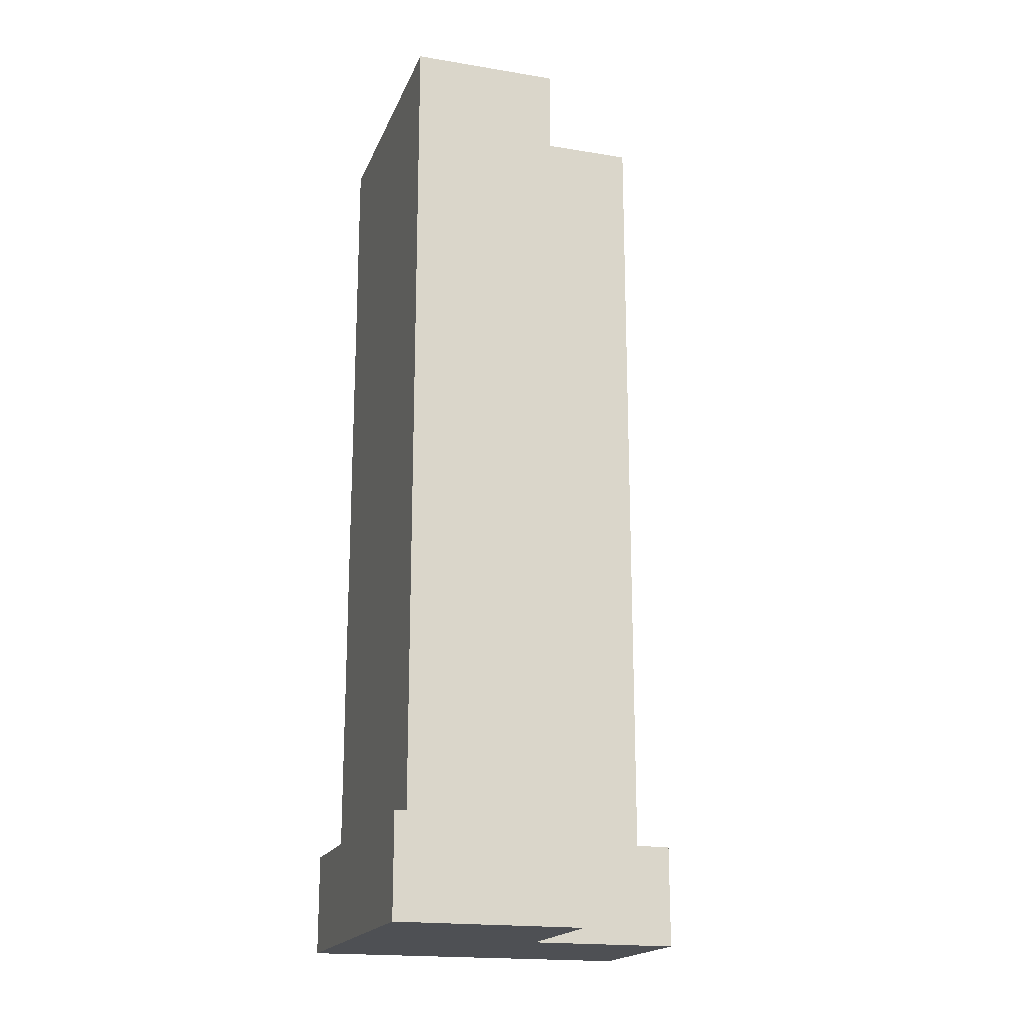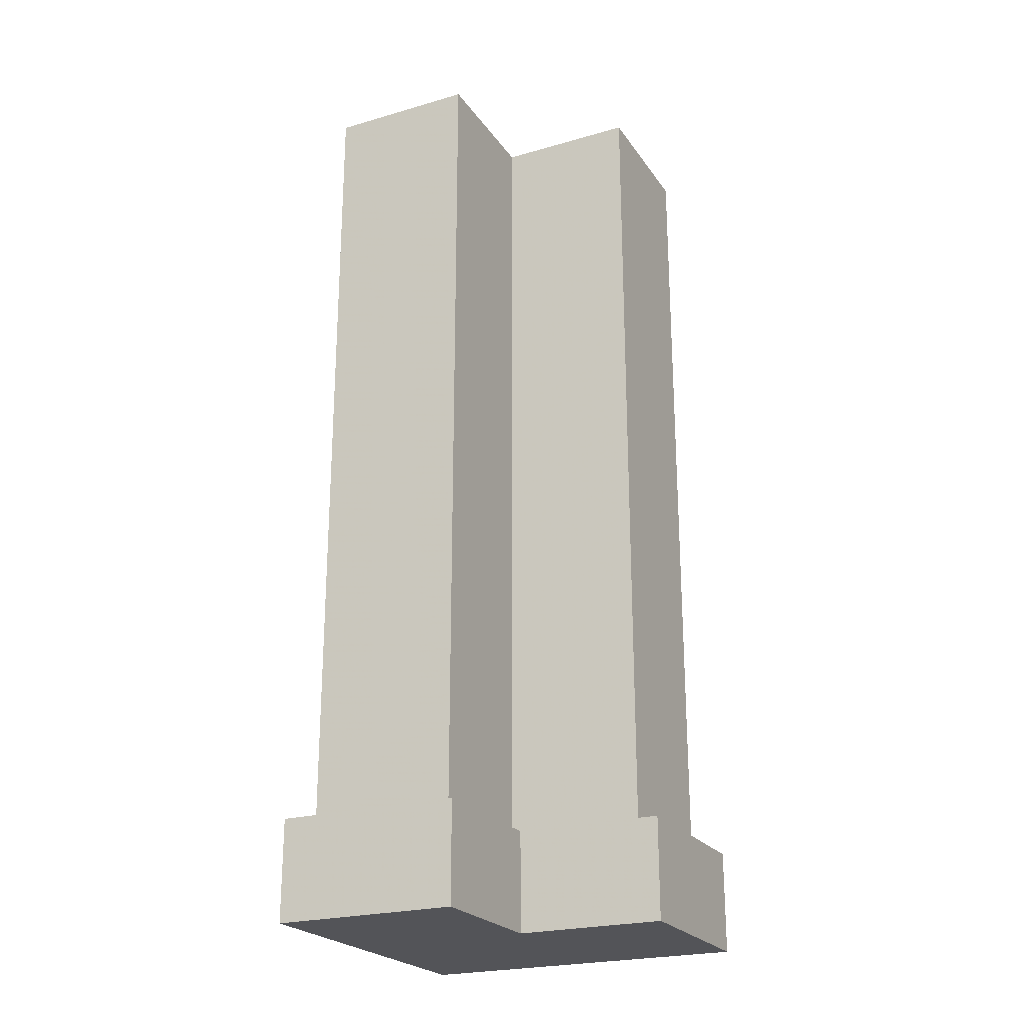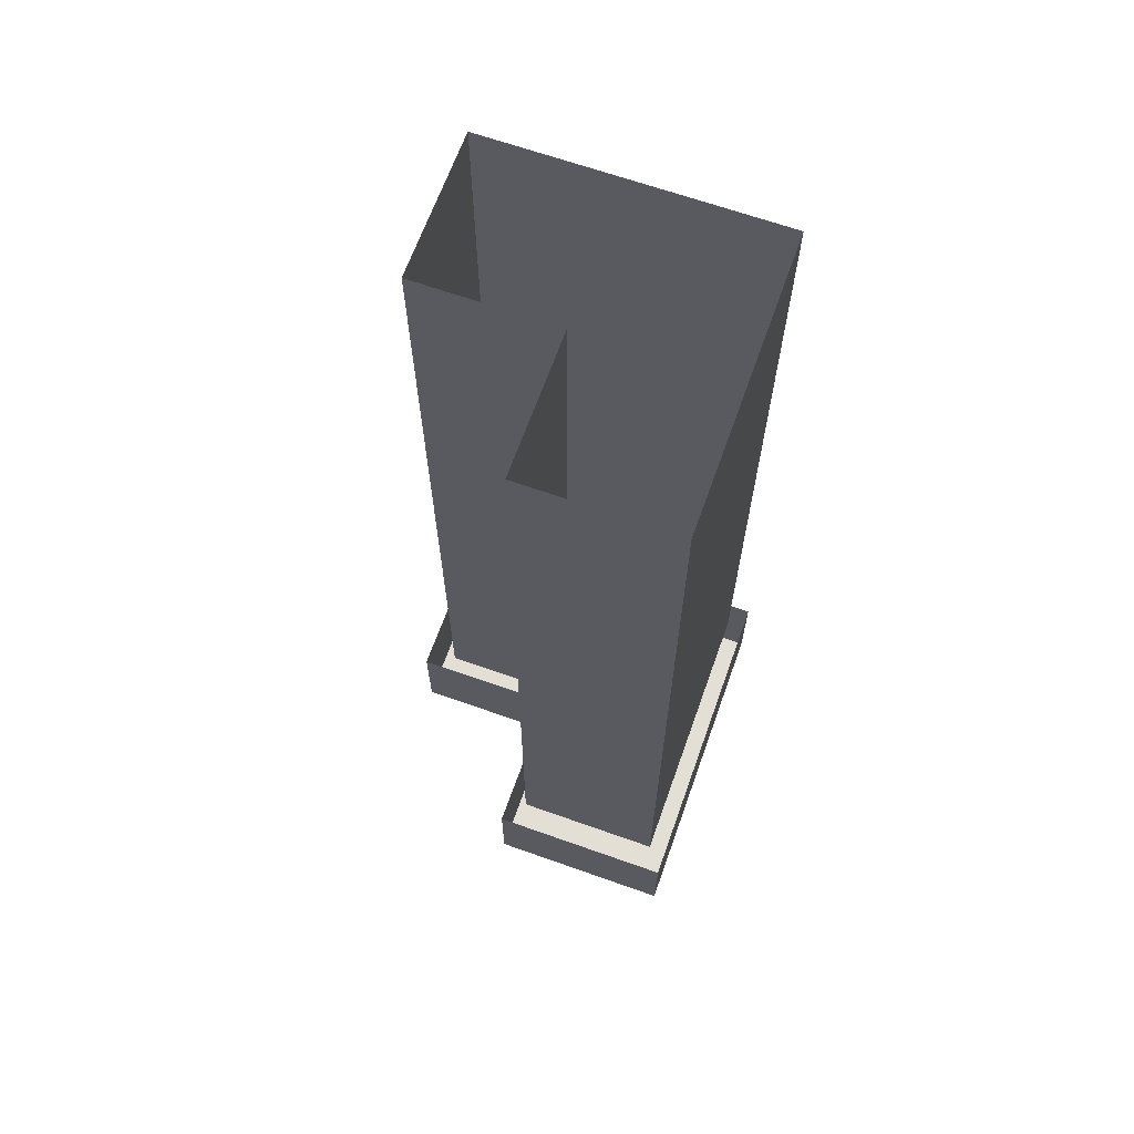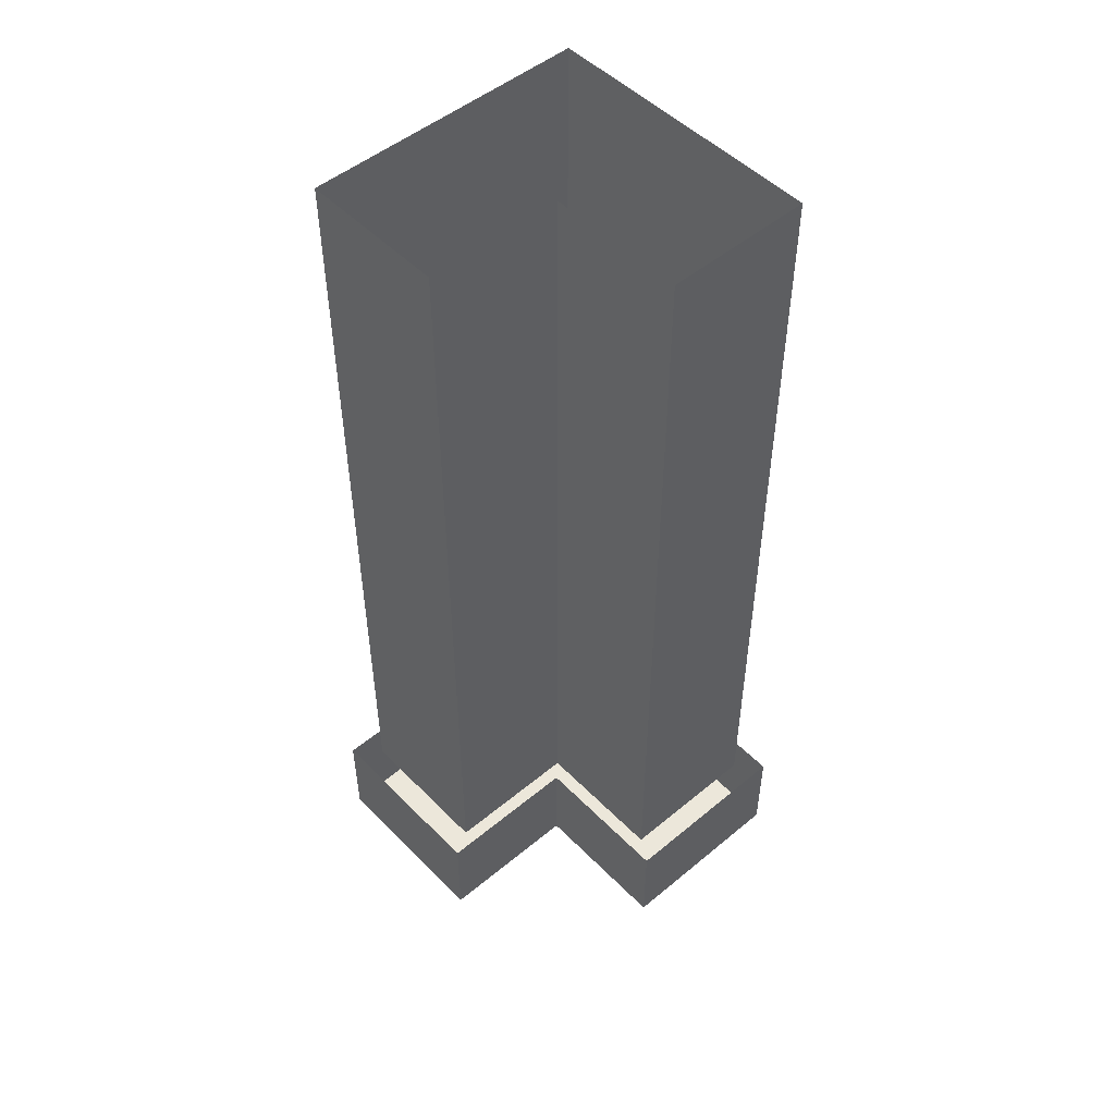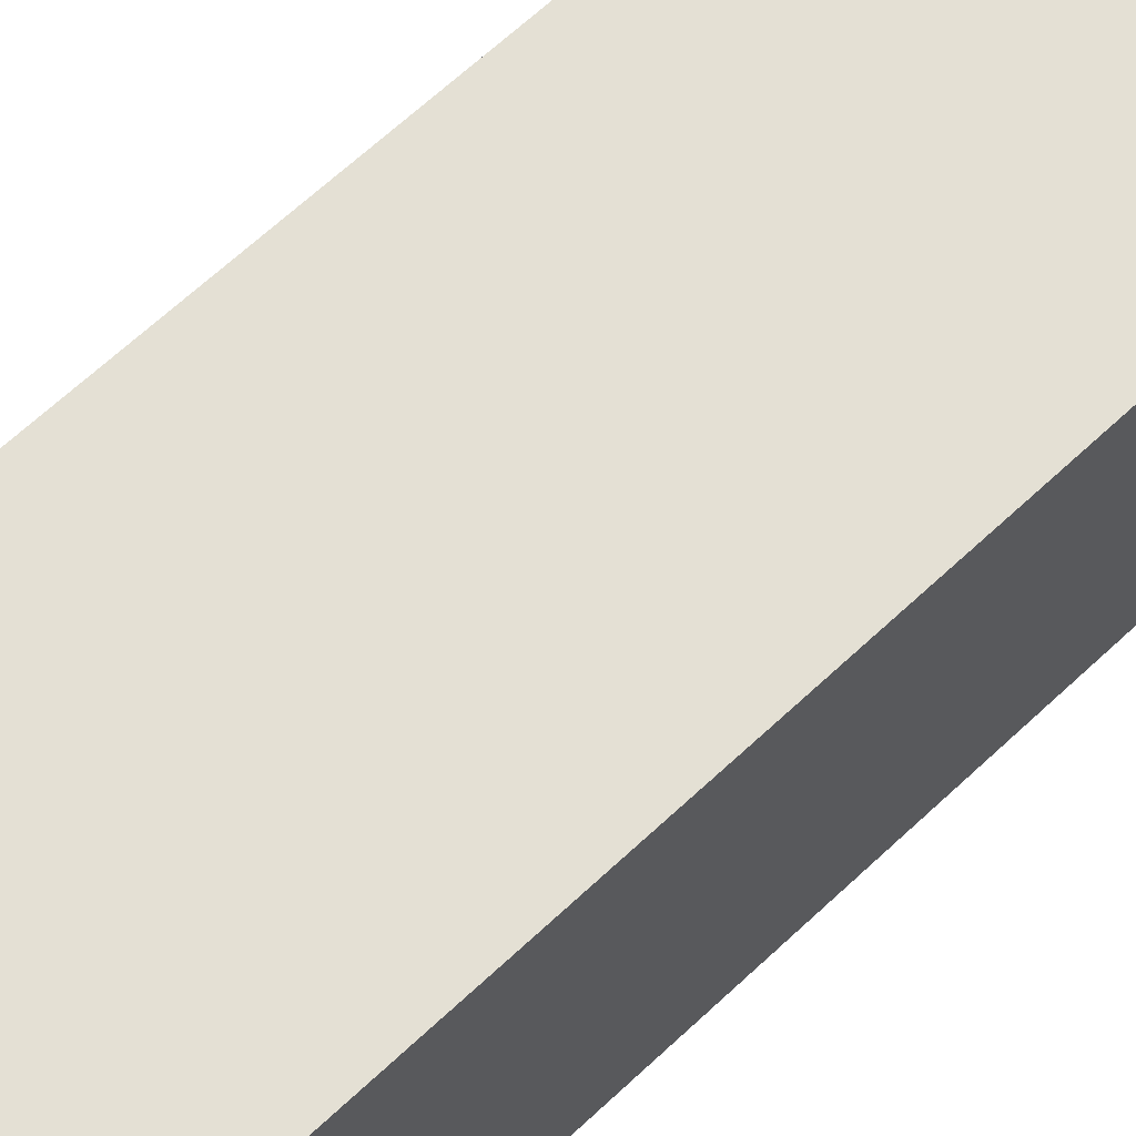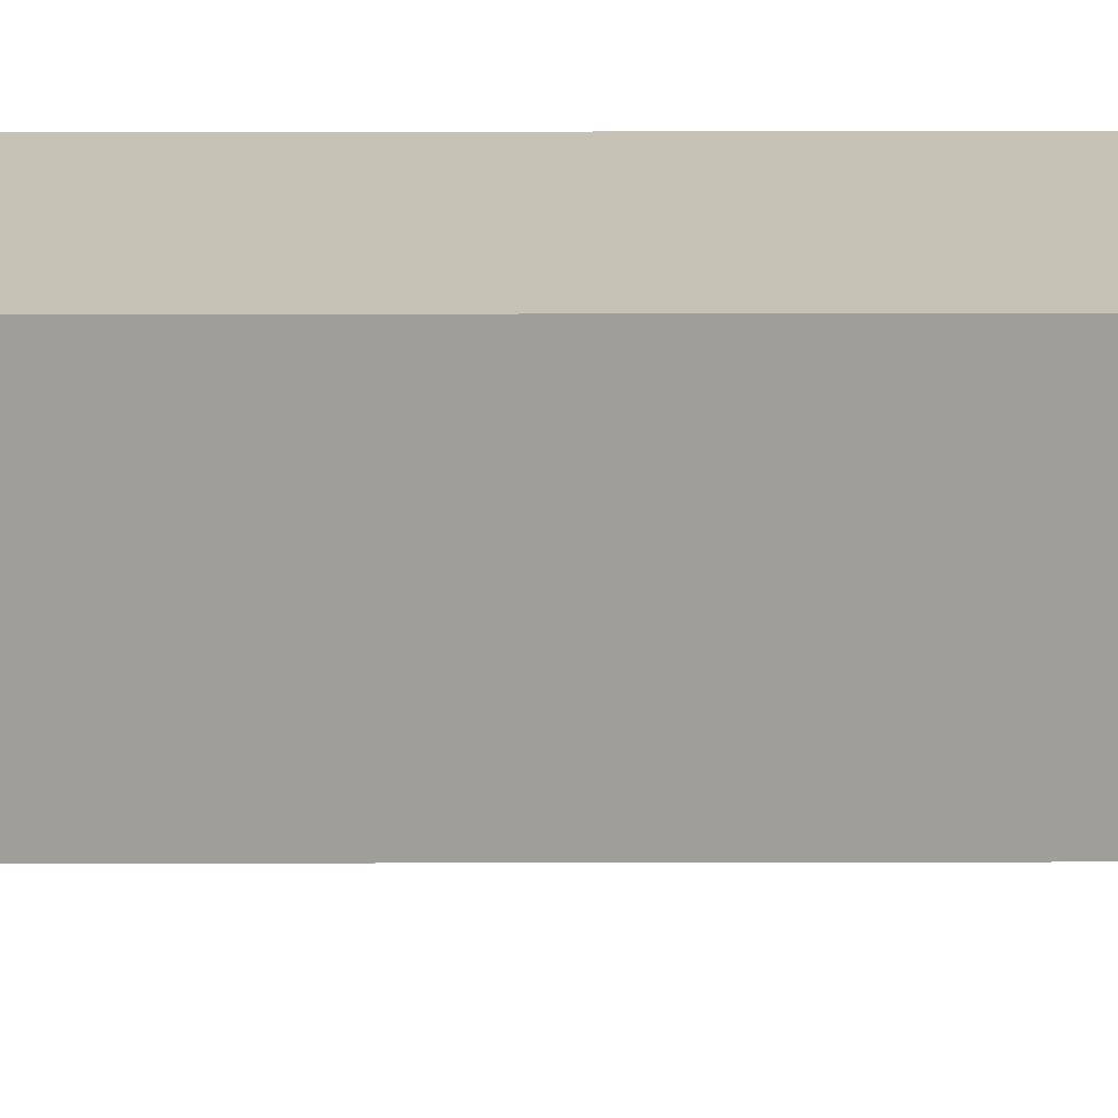
<metadata>
{"format":"obj","ext":"obj","renderer":"f3d","projection":"perspective","resolution":1024,"background":"white","views":[{"elev":-18.6,"azim":72.5,"up":"+Y"},{"elev":-23.4,"azim":116.0,"up":"+Y"},{"elev":66.3,"azim":-160.4,"up":"+Y"},{"elev":50.3,"azim":137.7,"up":"+Y"},{"elev":66.0,"azim":-133.2,"up":"+Z"},{"elev":-70.8,"azim":-89.9,"up":"+Z"}]}
</metadata>
<code>
o wall/3088/square_corner
v -58 -81 58
v -58 0 58
v -58 0 27
v -58 -81 27
v -58 -84 58
v -27 -84 58
v -27 -81 58
v -27 0 58
v -27 -81 42
v -27 0 42
v -42 -81 42
v -42 0 42
v -42 -81 27
v -42 0 27
v -40 -100 24
v -40 -89 24
v -40 -89 40
v -40 -100 40
v -60 -100 24
v -60 -89 24
v -60 -100 60
v -60 -89 60
v -24 -100 60
v -24 -89 60
v -24 -100 40
v -24 -89 40
v -58 -87 58
v -58 -84 27
v -58 -87 27
v -58 -90 58
v -27 -90 58
v -27 -87 58
v -27 -87 42
v -27 -84 42
v -42 -84 42
v -42 -84 27
v -42 -87 27
v -42 -87 42
v -42 -90 27
v -58 -90 27
v -42 -90 42
v -27 -90 42
f 1 2 3
f 1 3 4
f 1 4 5
f 1 5 6
f 1 6 7
f 1 7 2
f 2 7 8
f 8 7 9
f 8 9 10
f 10 9 11
f 10 11 12
f 12 11 13
f 12 13 14
f 14 13 4
f 14 4 3
f 15 16 17
f 15 17 18
f 15 18 19
f 15 19 16
f 16 19 20
f 20 19 21
f 20 21 22
f 22 21 23
f 22 23 24
f 24 23 25
f 24 25 26
f 26 25 18
f 26 18 17
f 18 21 19
f 18 19 19
f 27 5 28
f 27 28 29
f 27 29 30
f 27 30 31
f 27 31 32
f 27 32 5
f 5 32 6
f 6 32 33
f 6 33 34
f 6 34 7
f 7 34 9
f 9 34 35
f 9 35 11
f 11 35 36
f 11 36 13
f 13 36 28
f 13 28 4
f 4 28 5
f 37 36 35
f 37 35 38
f 37 38 39
f 37 39 40
f 37 40 29
f 37 29 36
f 36 29 28
f 30 29 40
f 39 38 41
f 41 38 33
f 41 33 42
f 42 33 32
f 42 32 31
f 25 23 21
f 25 21 21
f 25 21 18
f 38 35 34
f 38 34 33

</code>
